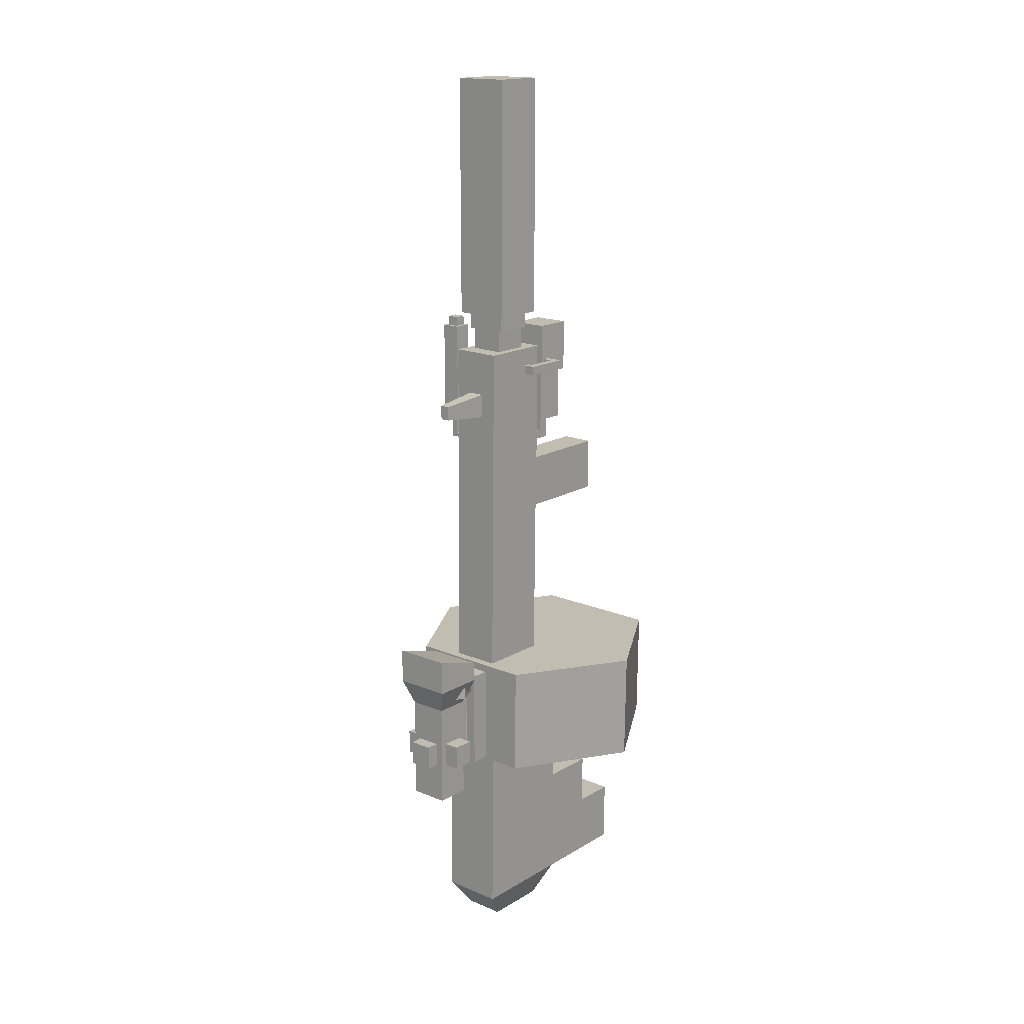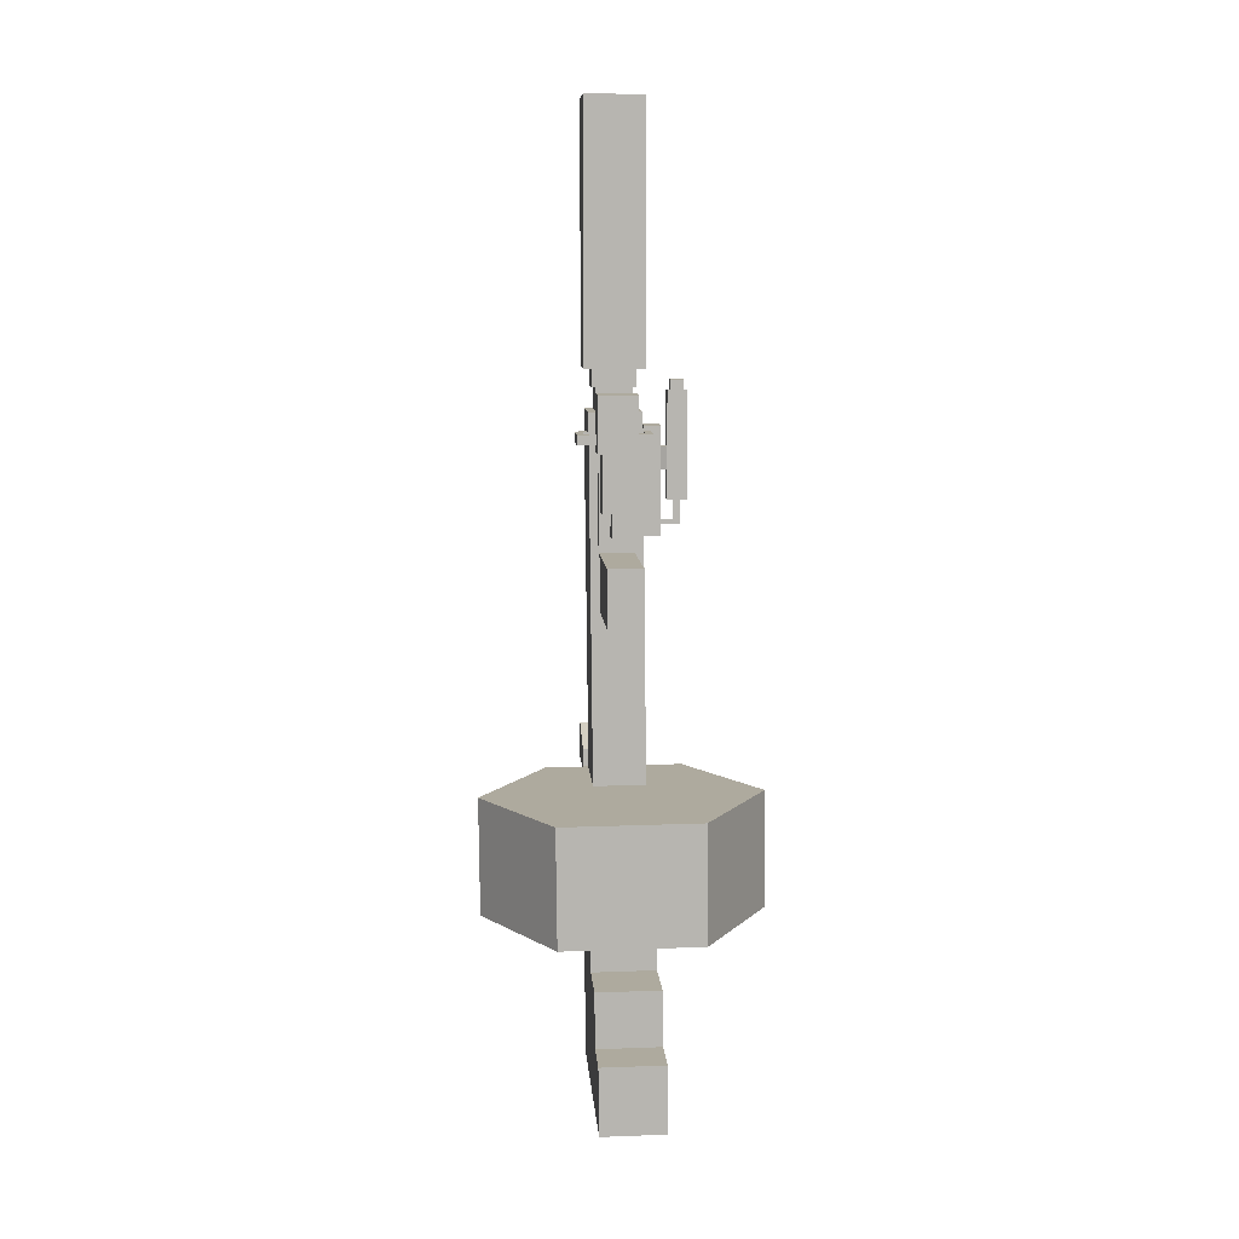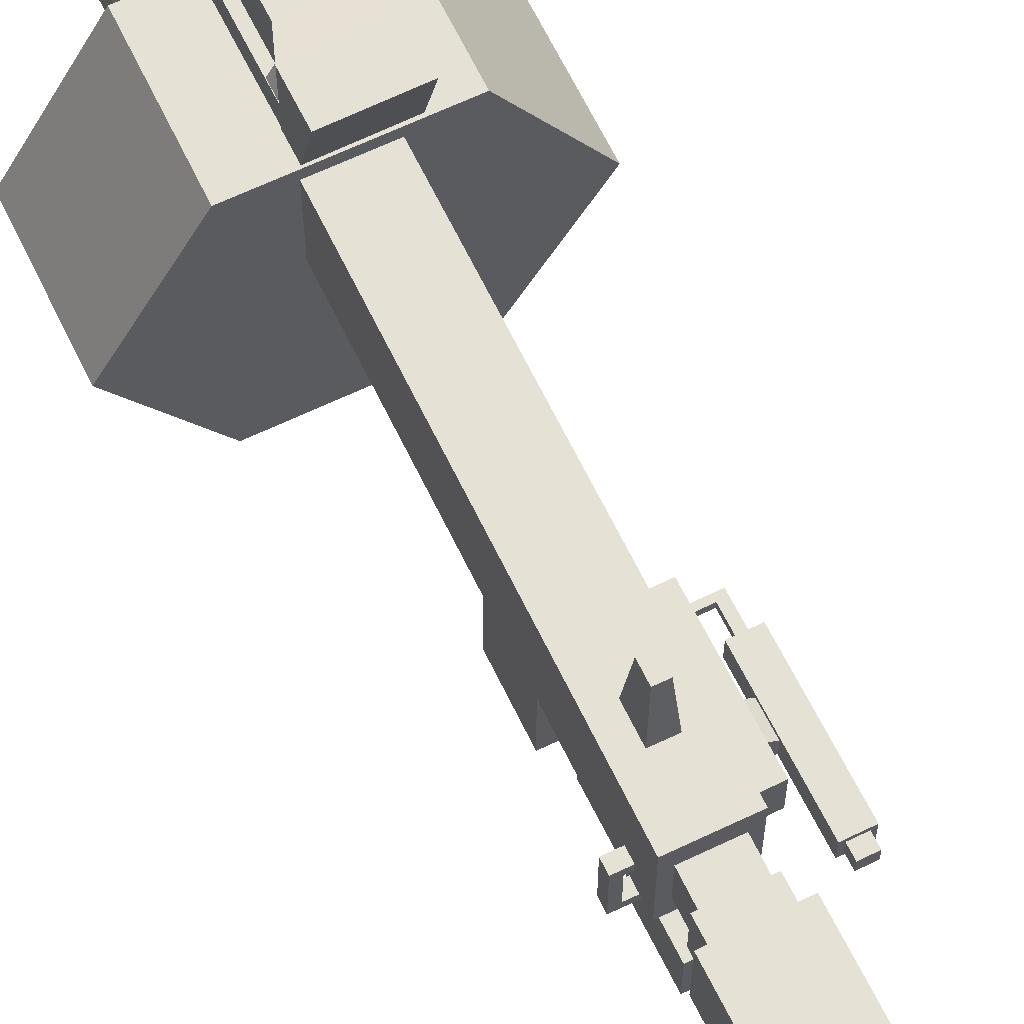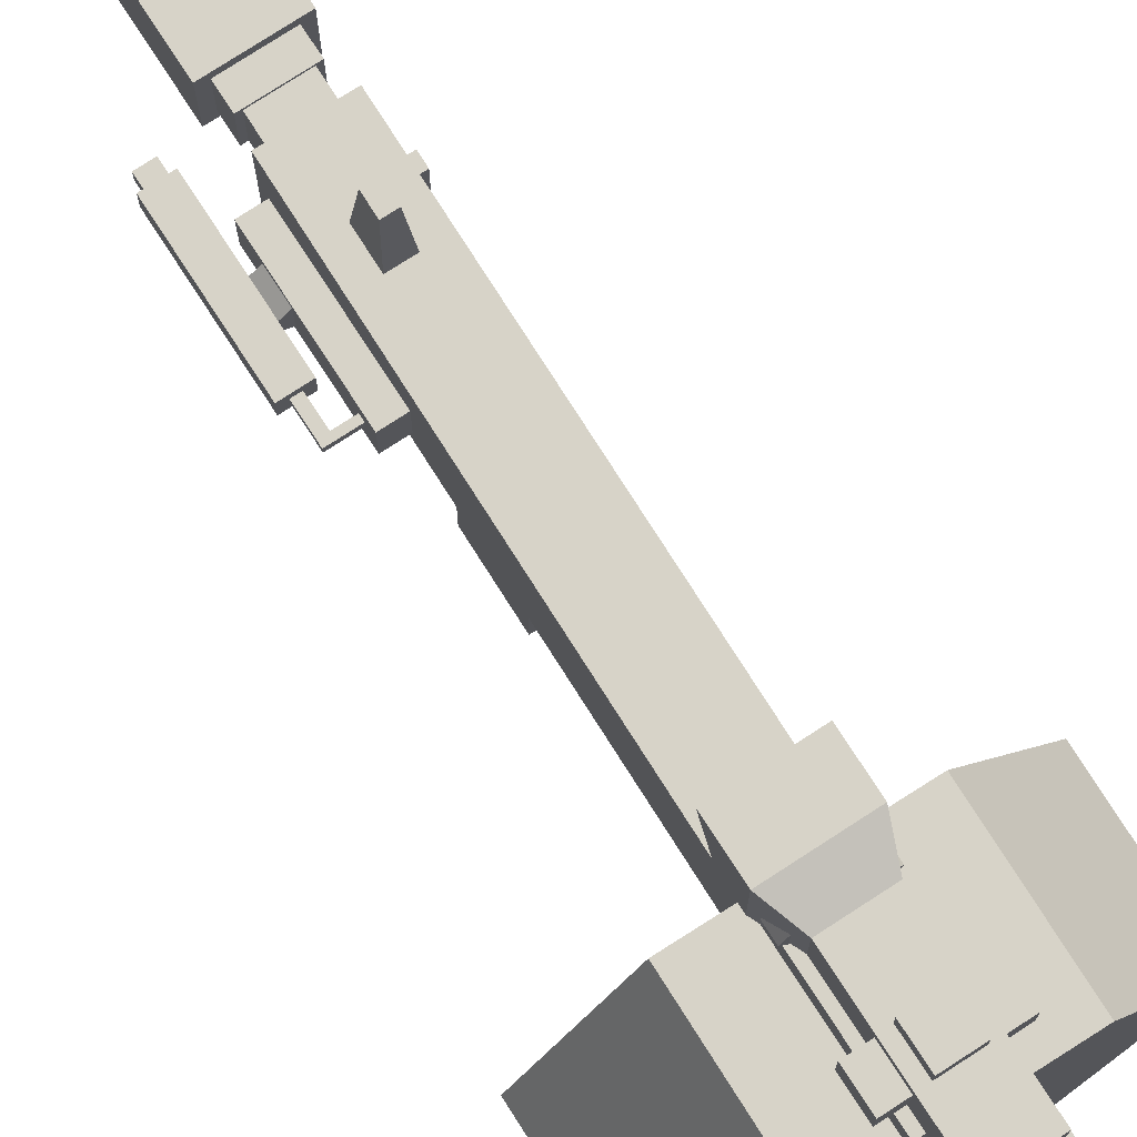
<metadata>
{"format":"obj","ext":"obj","renderer":"f3d","projection":"perspective","resolution":1024,"background":"white","views":[{"elev":16.6,"azim":-140.1,"up":"+Z"},{"elev":9.2,"azim":-4.1,"up":"+Z"},{"elev":64.7,"azim":-26.3,"up":"+Y"},{"elev":76.5,"azim":147.0,"up":"+Y"}]}
</metadata>
<code>
v 0.06488 0.125 1.297
v 0.06488 0.2277 1.297
v 0.06466 0.125 1.319
v 0.06466 0.2277 1.319
v -0.0912 0.125 1.317
v -0.0912 0.2277 1.317
v -0.09098 0.125 1.296
v -0.09098 0.2277 1.296
v 0.04923 0.1402 1.319
v 0.04923 0.2126 1.319
v -0.07578 0.2126 1.317
v -0.07578 0.1402 1.317
v -0.07556 0.1402 1.296
v -0.07556 0.2126 1.296
v 0.04945 0.2126 1.297
v 0.04945 0.1402 1.297
v -0.0653 -0.1223 0.07731
v 0.07364 -0.1223 0.07876
v 0.07516 -0.1223 -0.06658
v -0.06377 -0.1223 -0.06803
v -0.06377 0.3533 -0.06803
v 0.07516 0.3533 -0.06658
v 0.07059 0.1092 0.3695
v -0.06834 0.1092 0.3681
v 0.07059 0.3533 0.3695
v -0.06834 0.3533 0.3681
v 0.07364 -0.01874 0.07876
v -0.0653 -0.01874 0.07731
v 0.07237 -0.01874 0.1991
v -0.06656 -0.01874 0.1976
v 0.07237 0.1092 0.1991
v -0.06656 0.1092 0.1976
v 0.07516 0.1092 -0.06658
v -0.06377 0.1092 -0.06803
v 0.07362 0.1092 0.07975
v -0.06529 0.1092 0.07683
v -0.06506 0.08487 0.05464
v -0.064 0.08487 -0.04612
v -0.064 -0.09766 -0.04612
v -0.06506 -0.09861 0.05428
v 0.07492 0.08487 -0.04365
v 0.07492 -0.09766 -0.04365
v 0.07386 0.08487 0.05711
v 0.07387 -0.09861 0.05675
v 0.07341 -0.000862 0.1005
v 0.07341 0.0913 0.1005
v 0.07259 0.0913 0.1788
v 0.07259 -0.000862 0.1785
v -0.06633 -0.000862 0.1761
v -0.06551 -0.000862 0.09805
v -0.06633 0.0913 0.1764
v -0.06551 0.0913 0.09805
v -0.0662 0.1092 0.1636
v 0.07272 0.1092 0.1665
v 0.05191 0.3043 -0.1339
v 0.05191 0.1582 -0.1339
v -0.03912 0.1582 -0.1349
v -0.03912 0.3043 -0.1349
v -0.05466 0.3427 0.3682
v -0.05466 0.1794 0.3682
v 0.05691 0.1794 0.3694
v 0.05691 0.3427 0.3694
v -0.06504 0.3427 1.359
v -0.06504 0.1794 1.359
v 0.04653 0.1794 1.36
v 0.04653 0.3427 1.36
v -0.0413 0.1794 0.9468
v 0.03143 0.1794 0.9475
v 0.03014 0.1794 1.071
v -0.04258 0.1794 1.07
v -0.0413 -0.05834 0.9468
v 0.03143 -0.05834 0.9475
v 0.03014 -0.05834 1.071
v -0.04258 -0.05834 1.07
v 0.03124 0.1451 0.9653
v 0.03033 0.1451 1.053
v 0.03033 -0.02404 1.053
v 0.03124 -0.02404 0.9653
v -0.04149 0.1441 0.965
v -0.04239 0.1441 1.051
v -0.04149 -0.023 0.965
v -0.04239 -0.023 1.051
v -0.04705 0.3021 1.359
v -0.04705 0.22 1.359
v 0.02855 0.22 1.36
v 0.02855 0.3021 1.36
v -0.04773 0.3021 1.424
v -0.04773 0.22 1.424
v 0.02787 0.22 1.425
v 0.02787 0.3021 1.425
v -0.02602 0.3427 1.204
v 0.01077 0.3427 1.204
v -0.0266 0.3427 1.259
v 0.01019 0.3427 1.259
v -0.01851 0.4541 1.215
v 0.003019 0.4541 1.215
v -0.01884 0.4541 1.248
v 0.002681 0.4541 1.248
v -0.0367 0.2902 1.424
v -0.0367 0.232 1.424
v 0.01683 0.232 1.425
v 0.01683 0.2902 1.425
v 0.1494 0.3629 0.3313
v -0.1468 0.3629 0.3282
v -0.2949 0.1063 0.3266
v -0.1468 -0.1502 0.3282
v 0.1494 -0.1502 0.3313
v 0.2975 0.1063 0.3328
v 0.1468 0.3629 0.5814
v -0.1494 0.3629 0.5783
v -0.2975 0.1063 0.5767
v -0.1494 -0.1502 0.5783
v 0.1468 -0.1502 0.5814
v 0.2949 0.1063 0.5829
v 0.04528 0.3629 0.3509
v -0.04309 0.3629 0.3499
v -0.04528 0.3629 0.5587
v 0.04309 0.3629 0.5596
v 0.04528 0.4058 0.3509
v -0.04309 0.4058 0.3499
v -0.04528 0.4058 0.5587
v 0.04309 0.4058 0.5596
v 0.0248 0.4058 0.3719
v -0.02306 0.4058 0.3714
v -0.02415 0.4058 0.4757
v 0.02371 0.4058 0.4762
v 0.01593 0.4278 0.3923
v -0.01461 0.4278 0.392
v -0.01528 0.4278 0.4553
v 0.01526 0.4278 0.4557
f 1 2 4 3
f 5 6 8 7
f 2 8 6 4
f 7 1 3 5
f 3 4 10 9
f 4 6 11 10
f 6 5 12 11
f 5 3 9 12
f 7 8 14 13
f 8 2 15 14
f 2 1 16 15
f 1 7 13 16
f 11 12 13 14
f 12 9 16 13
f 11 14 15 10
f 10 15 16 9
f 28 17 18 27
f 55 56 57 58
f 17 20 19 18
f 32 30 29 31
f 30 28 27 29
f 32 31 54 23 24 53
f 99 100 101 102
f 37 38 39 40
f 42 41 43 44
f 36 34 38 37
f 34 20 39 38
f 20 17 40 39
f 37 40 17 28 36
f 19 33 41 42
f 33 35 43 41
f 43 35 27 18 44
f 18 19 42 44
f 27 35 46 45
f 35 31 47 46
f 31 29 48 47
f 29 27 45 48
f 28 30 49 50
f 30 32 51 49
f 32 36 52 51
f 36 28 50 52
f 24 26 21 34 36 32 53
f 33 22 25 23 54 31 35
f 21 26 25 22
f 46 47 48 45
f 50 49 51 52
f 34 33 19 20
f 22 33 56 55
f 33 34 57 56
f 34 21 58 57
f 21 22 55 58
f 26 24 60 59
f 24 23 61 60
f 23 25 62 61
f 25 26 59 62
f 59 60 64 63
f 71 72 73 74
f 61 62 66 65
f 96 95 97 98
f 60 61 68 67
f 61 65 69 68
f 65 64 70 69
f 64 60 67 70
f 67 68 72 71
f 75 76 77 78
f 69 70 74 73
f 80 79 81 82
f 68 69 76 75
f 69 73 77 76
f 73 72 78 77
f 72 68 75 78
f 70 67 79 80
f 67 71 81 79
f 71 74 82 81
f 74 70 80 82
f 63 64 84 83
f 64 65 85 84
f 65 66 86 85
f 66 63 83 86
f 83 84 88 87
f 84 85 89 88
f 85 86 90 89
f 86 83 87 90
f 62 59 91 92
f 59 63 93 91
f 63 66 94 93
f 66 62 92 94
f 92 91 95 96
f 91 93 97 95
f 93 94 98 97
f 94 92 96 98
f 87 88 100 99
f 88 89 101 100
f 89 90 102 101
f 90 87 99 102
f 127 128 129 130
f 104 105 111 110
f 105 106 112 111
f 106 107 113 112
f 107 108 114 113
f 108 103 109 114
f 107 106 105 104 103 108
f 114 109 110 111 112 113
f 103 104 116 115
f 104 110 117 116
f 110 109 118 117
f 109 103 115 118
f 115 116 120 119
f 116 117 121 120
f 117 118 122 121
f 118 115 119 122
f 119 120 124 123
f 120 121 125 124
f 121 122 126 125
f 122 119 123 126
f 123 124 128 127
f 124 125 129 128
f 125 126 130 129
f 126 123 127 130
v 0.05357 0.3579 0.561
v 0.05357 0.3579 0.3356
v 0.05357 0.4065 0.561
v 0.05357 0.4065 0.3356
v -0.05216 0.4065 0.561
v -0.05216 0.4065 0.3356
v -0.05216 0.3579 0.561
v -0.05216 0.3579 0.3356
v 0.04356 0.4065 0.548
v 0.04356 0.4065 0.5212
v -0.04214 0.4065 0.5212
v -0.04214 0.4065 0.548
v 0.06218 0.4514 0.548
v 0.06218 0.4514 0.5212
v -0.06077 0.4514 0.5212
v -0.06077 0.4514 0.548
v 0.03528 0.498 0.548
v 0.03528 0.498 0.5212
v -0.03386 0.498 0.5212
v -0.03386 0.498 0.548
v 0.03666 0.4146 0.5212
v -0.03524 0.4146 0.5212
v -0.05087 0.4515 0.5212
v 0.05229 0.4515 0.5212
v -0.0283 0.4899 0.5212
v 0.02971 0.4899 0.5212
v 0.03666 0.4146 0.548
v -0.03524 0.4146 0.548
v 0.05229 0.4515 0.548
v -0.05087 0.4515 0.548
v 0.02971 0.4899 0.548
v -0.0283 0.4899 0.548
v 0.03024 0.4065 0.3472
v -0.02883 0.4065 0.3472
v -0.02883 0.4065 0.4617
v 0.03024 0.4065 0.4617
v 0.02037 0.4276 0.3663
v -0.01895 0.4276 0.3663
v -0.01895 0.4276 0.4426
v 0.02037 0.4276 0.4426
v -0.004831 0.4466 0.548
v 0.006247 0.4466 0.548
v 0.006247 0.458 0.548
v -0.004831 0.458 0.548
v -0.004831 0.458 0.5212
v 0.006247 0.458 0.5212
v 0.006247 0.4466 0.5212
v -0.004831 0.4466 0.5212
f 131 132 134 133
f 147 148 149 150
f 135 136 138 137
f 137 138 132 131
f 132 138 136 134
f 137 131 133 135
f 140 139 133 134 163 166
f 167 168 169 170
f 135 133 139 142
f 139 140 144 143
f 141 142 146 145
f 171 172 173 174
f 143 144 148 147
f 175 176 177 178
f 145 146 150 149
f 140 141 152 151
f 141 145 153 152
f 144 140 151 154
f 145 149 155 153
f 149 148 156 155
f 148 144 154 156
f 142 139 157 158
f 139 143 159 157
f 146 142 158 160
f 143 147 161 159
f 147 150 162 161
f 150 146 160 162
f 134 136 164 163
f 141 165 164 136 135 142
f 141 140 166 165
f 163 164 168 167
f 164 165 169 168
f 165 166 170 169
f 166 163 167 170
f 158 157 172 171
f 172 157 159 161 173
f 161 162 174 173
f 171 174 162 160 158
f 155 156 176 175
f 176 156 154 151 177
f 151 152 178 177
f 175 178 152 153 155
v 0.05355 0.2021 1.992
v 0.05355 0.2021 1.446
v 0.05355 0.3222 1.992
v 0.05355 0.3222 1.446
v -0.07275 0.3222 1.992
v -0.07275 0.3222 1.446
v -0.07275 0.2021 1.992
v -0.07275 0.2021 1.446
v -0.05604 0.218 1.446
v 0.03684 0.218 1.446
v -0.05604 0.3063 1.446
v 0.03684 0.3063 1.446
v -0.05604 0.218 1.408
v 0.03684 0.218 1.408
v -0.05604 0.3063 1.408
v 0.03684 0.3063 1.408
v -0.05029 0.2235 1.992
v 0.03109 0.2235 1.992
v 0.03109 0.3008 1.992
v -0.05029 0.3008 1.992
f 179 180 182 181
f 181 182 184 183
f 183 184 186 185
f 185 186 180 179
f 192 191 193 194
f 195 196 197 198
f 180 186 187 188
f 186 184 189 187
f 184 182 190 189
f 182 180 188 190
f 188 187 191 192
f 187 189 193 191
f 189 190 194 193
f 190 188 192 194
f 185 179 196 195
f 179 181 197 196
f 181 183 198 197
f 183 185 195 198
v 0.0534 0.3619 0.5617
v 0.0534 0.3619 0.3329
v 0.0534 0.4064 0.5617
v 0.0534 0.4064 0.3329
v -0.05204 0.4064 0.5617
v -0.05204 0.4064 0.3329
v -0.05204 0.3619 0.5617
v -0.05204 0.3619 0.3329
v 0.0288 0.4064 0.5315
v 0.0288 0.4064 0.3632
v -0.02745 0.4064 0.3632
v -0.02745 0.4064 0.5315
v 0.0288 0.4386 0.4833
v 0.0288 0.4386 0.315
v -0.02745 0.4386 0.315
v -0.02745 0.4386 0.4833
v 0.04452 0.4386 0.5046
v 0.04452 0.4386 0.2653
v -0.04316 0.4386 0.2653
v -0.04316 0.4386 0.5046
v 0.04452 0.5175 0.5046
v 0.04452 0.5175 0.2653
v -0.04316 0.5175 0.2653
v -0.04316 0.5175 0.5046
v 0.06609 0.4192 0.5611
v -0.06474 0.4192 0.5611
v 0.06609 0.5369 0.5611
v -0.06474 0.5369 0.5611
v 0.06609 0.4192 0.6055
v -0.06474 0.4192 0.6055
v 0.06609 0.5369 0.6405
v -0.06474 0.5369 0.6405
v 0.04452 0.4539 0.4125
v 0.04452 0.4539 0.3574
v 0.04452 0.5022 0.3574
v 0.04452 0.5022 0.4125
v -0.04316 0.4539 0.4125
v -0.04316 0.4539 0.3574
v -0.04316 0.5022 0.4125
v -0.04316 0.5022 0.3574
v 0.07947 0.4539 0.4125
v 0.07947 0.4539 0.3574
v 0.07947 0.5022 0.3574
v 0.07947 0.5022 0.4125
v -0.07812 0.4539 0.4125
v -0.07812 0.4539 0.3574
v -0.07812 0.5022 0.4125
v -0.07812 0.5022 0.3574
v 0.02745 0.5175 0.4127
v 0.02745 0.5175 0.3572
v -0.02609 0.5175 0.3572
v -0.02609 0.5175 0.4127
v 0.02745 0.5467 0.4127
v 0.02745 0.5467 0.3572
v -0.02609 0.5467 0.3572
v -0.02609 0.5467 0.4127
v 0.03577 0.4464 0.2653
v -0.03441 0.4464 0.2653
v -0.03441 0.5096 0.2653
v 0.03577 0.5096 0.2653
v 0.05457 0.4295 0.6085
v -0.05322 0.4295 0.6085
v 0.05457 0.5265 0.6381
v -0.05322 0.5265 0.6381
f 199 200 202 201
f 251 252 253 254
f 203 204 206 205
f 205 206 200 199
f 200 206 204 202
f 205 199 201 203
f 201 202 208 207
f 202 204 209 208
f 204 203 210 209
f 203 201 207 210
f 207 208 212 211
f 208 209 213 212
f 209 210 214 213
f 210 207 211 214
f 211 212 216 215
f 212 213 217 216
f 213 214 218 217
f 214 211 215 218
f 239 240 241 242
f 255 256 257 258
f 244 243 245 246
f 260 259 261 262
f 218 215 223 224
f 215 219 225 223
f 219 222 226 225
f 222 218 224 226
f 224 223 227 228
f 223 225 229 227
f 225 226 230 229
f 226 224 228 230
f 215 216 232 231
f 216 220 233 232
f 220 219 234 233
f 219 215 231 234
f 217 218 235 236
f 218 222 237 235
f 222 221 238 237
f 221 217 236 238
f 231 232 240 239
f 232 233 241 240
f 233 234 242 241
f 234 231 239 242
f 236 235 243 244
f 235 237 245 243
f 237 238 246 245
f 238 236 244 246
f 219 220 248 247
f 220 221 249 248
f 221 222 250 249
f 222 219 247 250
f 247 248 252 251
f 248 249 253 252
f 249 250 254 253
f 250 247 251 254
f 216 217 256 255
f 217 221 257 256
f 221 220 258 257
f 220 216 255 258
f 228 227 259 260
f 227 229 261 259
f 229 230 262 261
f 230 228 260 262
v 0.08672 0.2267 1.329
v 0.08672 0.2267 1.1
v 0.08672 0.2985 1.329
v 0.08672 0.2985 1.1
v 0.05146 0.2985 1.329
v 0.05146 0.2985 1.1
v 0.05146 0.2267 1.329
v 0.05146 0.2267 1.1
v 0.08672 0.2345 1.284
v 0.08672 0.2345 1.236
v 0.08672 0.2907 1.236
v 0.08672 0.2907 1.284
v 0.1043 0.2494 1.284
v 0.1043 0.2494 1.236
v 0.1043 0.2758 1.236
v 0.1043 0.2758 1.284
v 0.1363 0.2516 1.421
v 0.1302 0.2574 1.12
v 0.1363 0.2765 1.421
v 0.1302 0.2707 1.12
v 0.1102 0.2765 1.421
v 0.1163 0.2707 1.13
v 0.1102 0.2516 1.421
v 0.1163 0.2574 1.13
v 0.1162 0.2573 1.421
v 0.1303 0.2573 1.421
v 0.1303 0.2708 1.421
v 0.1162 0.2708 1.421
v 0.1102 0.2765 1.4
v 0.1363 0.2765 1.4
v 0.1363 0.2516 1.4
v 0.1102 0.2516 1.4
v 0.1302 0.2574 1.173
v 0.1302 0.2707 1.173
v 0.1163 0.2707 1.173
v 0.1163 0.2574 1.173
v 0.1442 0.2842 1.4
v 0.1442 0.2439 1.4
v 0.1442 0.2439 1.173
v 0.1442 0.2842 1.173
v 0.1023 0.2842 1.4
v 0.1023 0.2842 1.173
v 0.1023 0.2439 1.4
v 0.1023 0.2439 1.173
v 0.08525 0.2574 1.13
v 0.08525 0.2574 1.12
v 0.08525 0.2707 1.13
v 0.08525 0.2707 1.12
f 265 266 268 267
f 267 268 270 269
f 269 270 264 263
f 264 270 268 266
f 269 263 265 267
f 263 264 272 271
f 264 266 273 272
f 266 265 274 273
f 265 263 271 274
f 271 272 276 275
f 272 273 277 276
f 273 274 278 277
f 274 271 275 278
f 299 300 301 302
f 303 299 302 304
f 305 303 304 306
f 300 305 306 301
f 287 288 289 290
f 285 279 288 287
f 279 281 289 288
f 281 283 290 289
f 283 285 287 290
f 281 292 291 283
f 279 293 292 281
f 285 294 293 279
f 283 291 294 285
f 296 295 280 282
f 297 296 282 284
f 298 297 284 286
f 295 298 286 280
f 292 293 300 299
f 295 296 302 301
f 291 292 299 303
f 296 297 304 302
f 294 291 303 305
f 297 298 306 304
f 293 294 305 300
f 298 295 301 306
f 280 286 307 308
f 286 284 309 307
f 284 282 310 309
f 282 280 308 310
v 0.02577 0.1573 1.317
v 0.02577 0.1573 1.089
v -0.04608 0.1573 1.317
v -0.04608 0.1573 1.089
v -0.04608 0.1926 1.317
v -0.04608 0.1926 1.089
v 0.02577 0.1926 1.317
v 0.02577 0.1926 1.089
v 0.01798 0.1573 1.273
v 0.01798 0.1573 1.224
v -0.03829 0.1573 1.224
v -0.03829 0.1573 1.273
v 0.003069 0.1356 1.273
v 0.003069 0.1356 1.224
v -0.02338 0.1356 1.224
v -0.02338 0.1356 1.273
v -0.000866 0.09323 1.109
v -0.02233 0.09323 1.109
v -0.02233 0.1157 1.129
v -0.000866 0.1157 1.129
v -0.000866 0.09323 1.162
v -0.02233 0.09323 1.162
v -0.02233 0.1157 1.162
v -0.000866 0.1157 1.162
v -0.04412 0.07068 1.282
v 0.02092 0.07068 1.282
v 0.02092 0.07068 1.162
v -0.04412 0.07068 1.162
v -0.04412 0.1383 1.282
v -0.04412 0.1383 1.162
v 0.02092 0.1383 1.282
v 0.02092 0.1383 1.162
v -0.000866 0.1658 1.129
v -0.000866 0.1658 1.109
v -0.02233 0.1658 1.129
v -0.02233 0.1658 1.109
v 0.0296 0.1473 1.282
v -0.0528 0.1473 1.282
v 0.0296 0.06166 1.282
v -0.0528 0.06166 1.282
v 0.0296 0.1473 1.4
v -0.0528 0.1473 1.4
v 0.0296 0.06166 1.4
v -0.0528 0.06166 1.4
v 0.02224 0.1396 1.4
v -0.04544 0.1396 1.4
v 0.02224 0.06931 1.4
v -0.04544 0.06931 1.4
f 313 315 316 314
f 315 317 318 316
f 317 311 312 318
f 312 314 316 318
f 317 315 313 311
f 311 319 320 312
f 312 320 321 314
f 314 321 322 313
f 313 322 319 311
f 319 323 324 320
f 320 324 325 321
f 321 325 326 322
f 322 326 323 319
f 335 338 337 336
f 339 340 338 335
f 341 342 340 339
f 336 337 342 341
f 332 328 327 331
f 333 329 328 332
f 334 330 329 333
f 331 327 330 334
f 331 337 338 332
f 332 338 340 333
f 356 358 357 355
f 333 340 342 334
f 334 342 337 331
f 327 344 343 330
f 330 343 345 329
f 329 345 346 328
f 328 346 344 327
f 339 348 347 341
f 341 347 349 336
f 336 349 350 335
f 335 350 348 339
f 348 352 351 347
f 347 351 353 349
f 349 353 354 350
f 350 354 352 348
f 352 356 355 351
f 351 355 357 353
f 353 357 358 354
f 354 358 356 352

</code>
